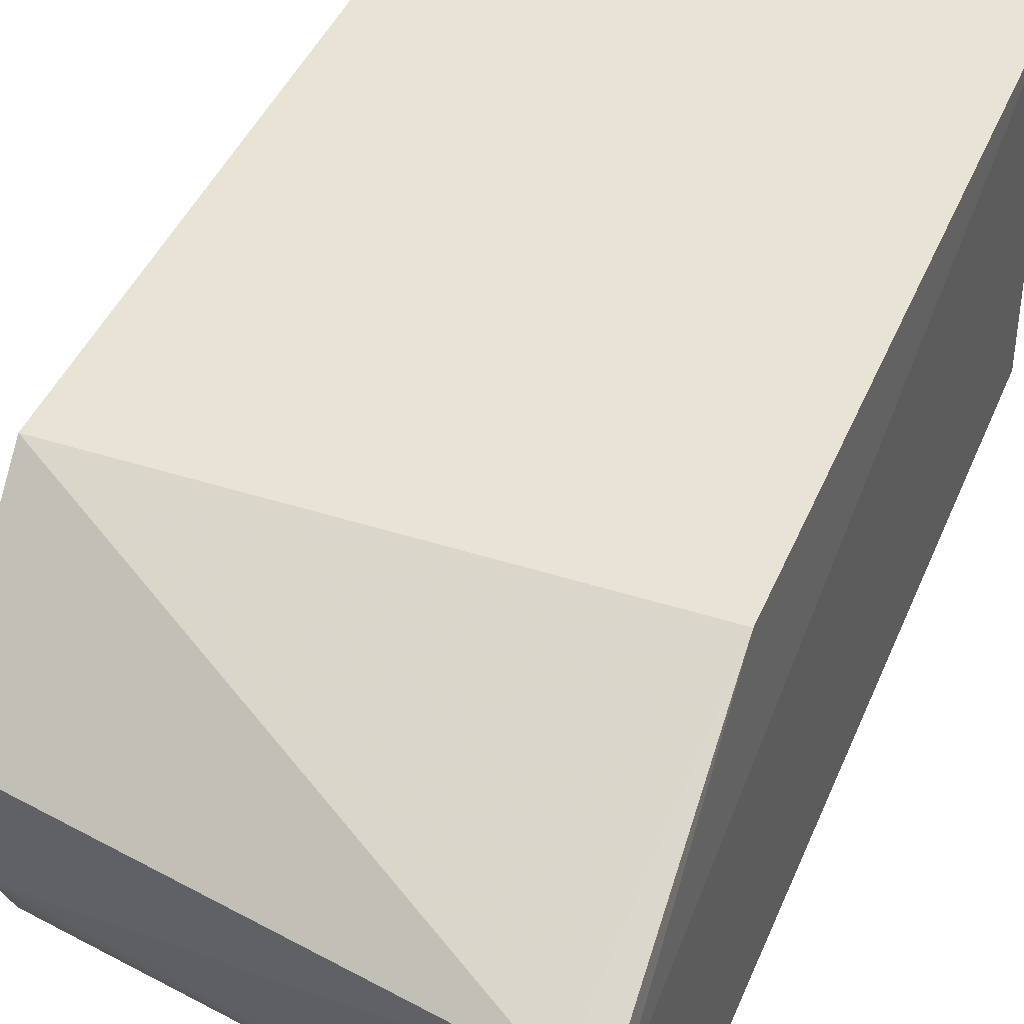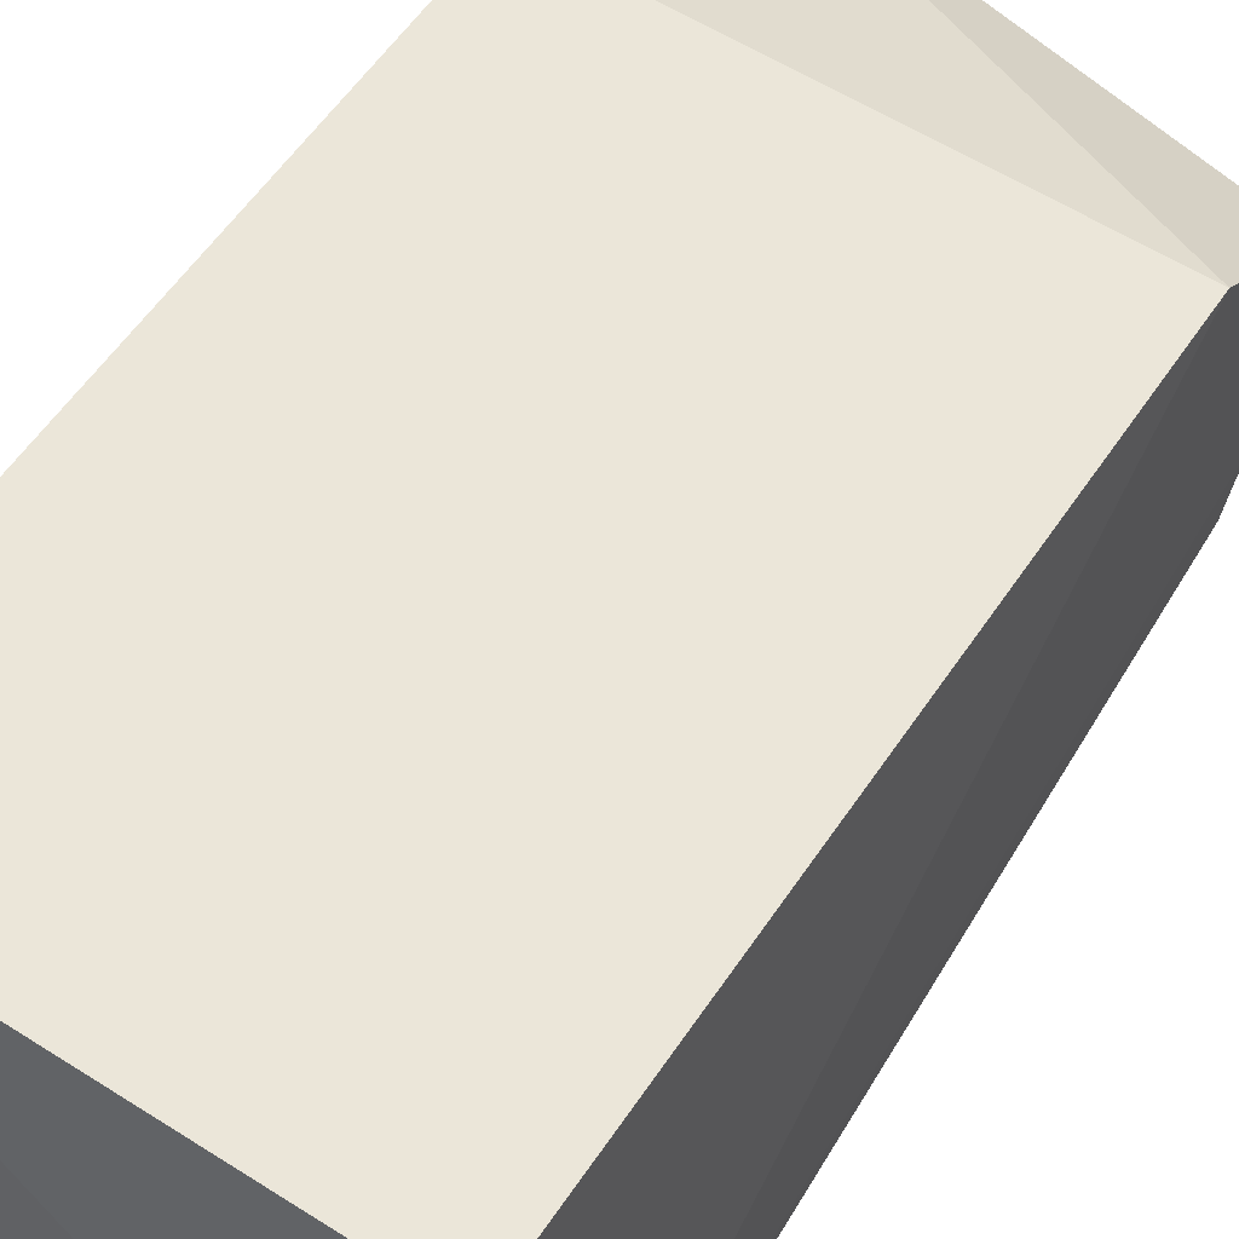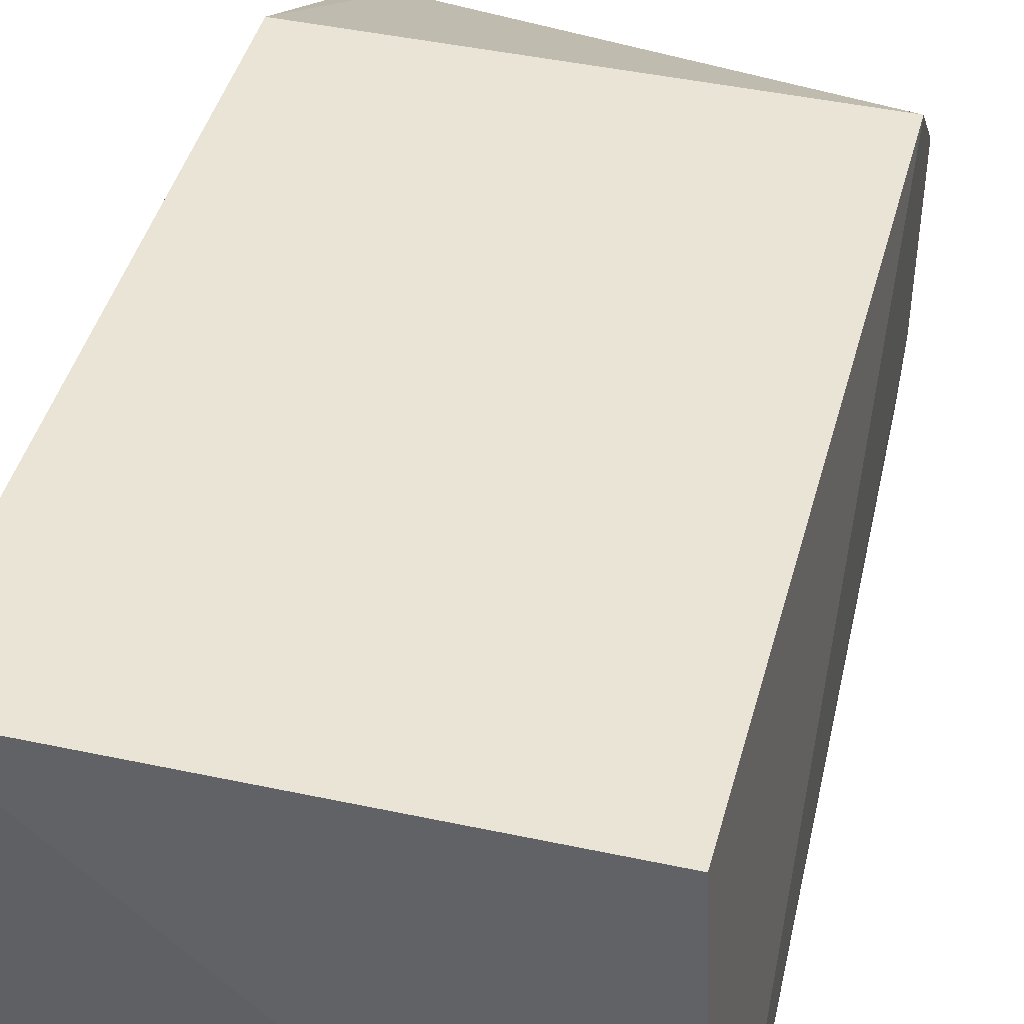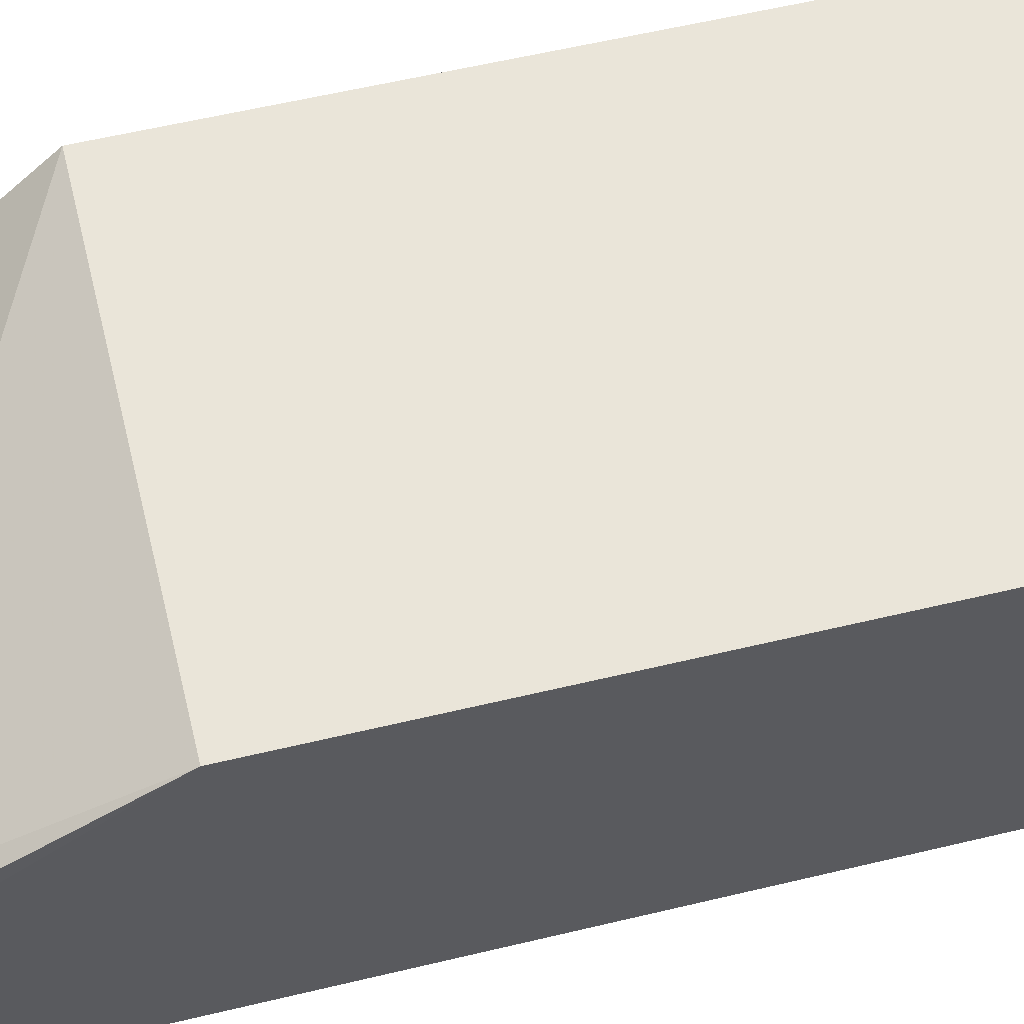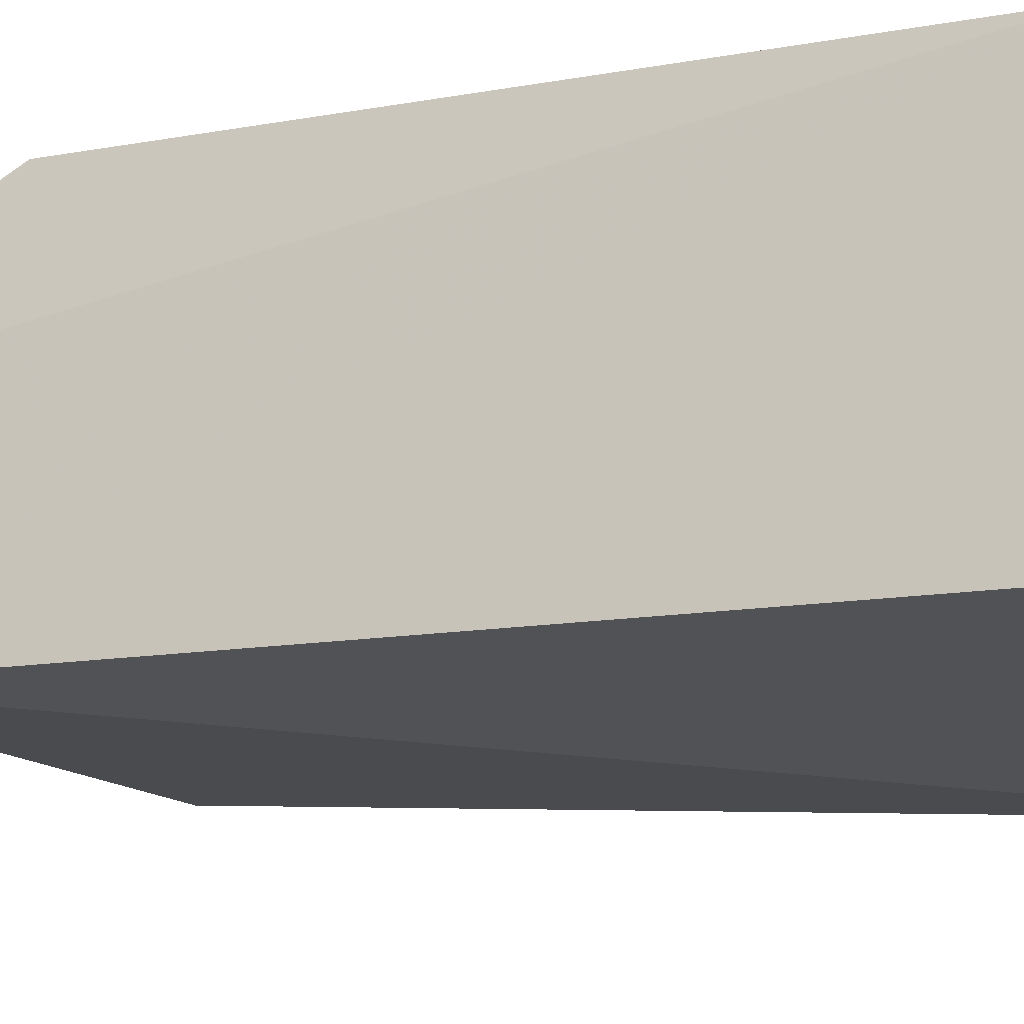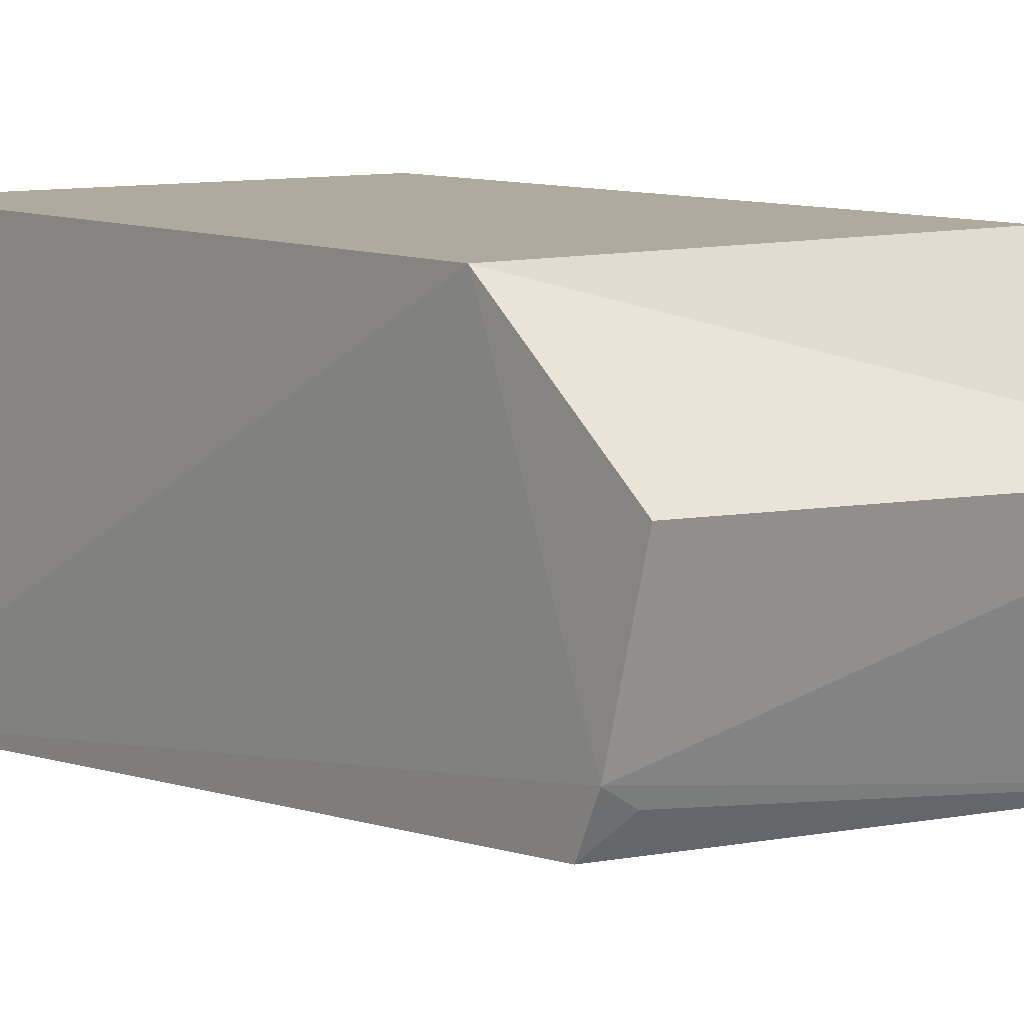
<metadata>
{"format":"obj","ext":"obj","renderer":"f3d","projection":"perspective","resolution":1024,"background":"white","views":[{"elev":42.0,"azim":21.3,"up":"+Z"},{"elev":57.3,"azim":-146.5,"up":"+Z"},{"elev":42.6,"azim":-165.5,"up":"+Z"},{"elev":58.4,"azim":76.1,"up":"+Z"},{"elev":-16.5,"azim":110.1,"up":"+Z"},{"elev":9.3,"azim":-38.0,"up":"+Z"}]}
</metadata>
<code>
v 0.009064 -0.3287 -0.06846
v 0.01025 -0.2942 -0.1746
v 0.007576 0.162 0.001879
v -0.2348 0.162 0.001879
v -0.2313 -0.26 -0.1459
v -0.2472 0.1812 -0.2034
v 0.007576 -0.2016 0.001879
v 0.01026 -0.3226 -0.07796
v -0.005438 -0.3276 -0.06661
v 0.007576 0.162 -0.1799
v -0.2348 -0.2016 0.001879
v -0.2307 -0.2472 -0.1721
v -0.2302 -0.2809 -0.06531
v -0.216 -0.2592 -0.1556
f 6 4 3
f 7 3 4
f 8 1 2
f 8 2 3
f 8 7 1
f 8 3 7
f 9 5 2
f 9 2 1
f 9 1 7
f 10 6 3
f 10 3 2
f 10 2 6
f 11 6 5
f 11 4 6
f 11 7 4
f 11 9 7
f 12 6 2
f 12 5 6
f 13 11 5
f 13 5 9
f 13 9 11
f 14 12 2
f 14 2 5
f 14 5 12

</code>
